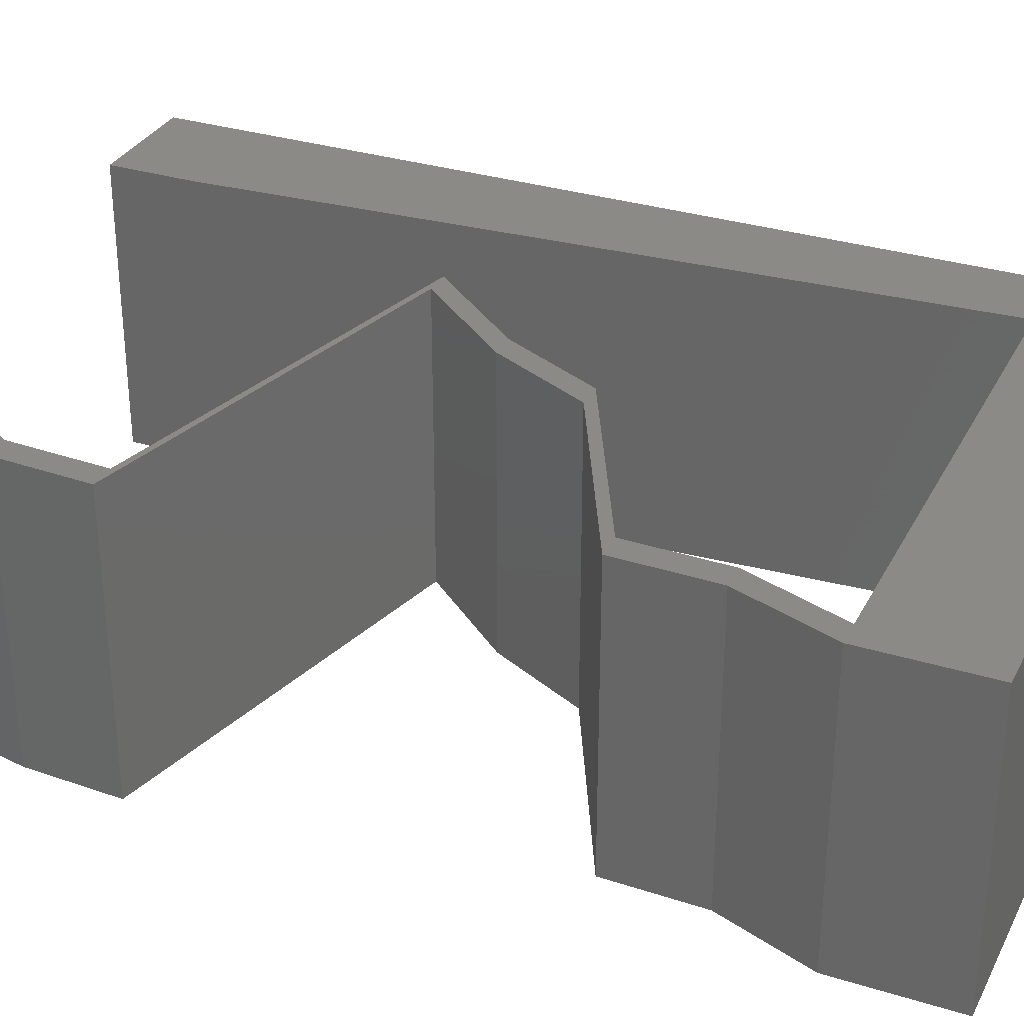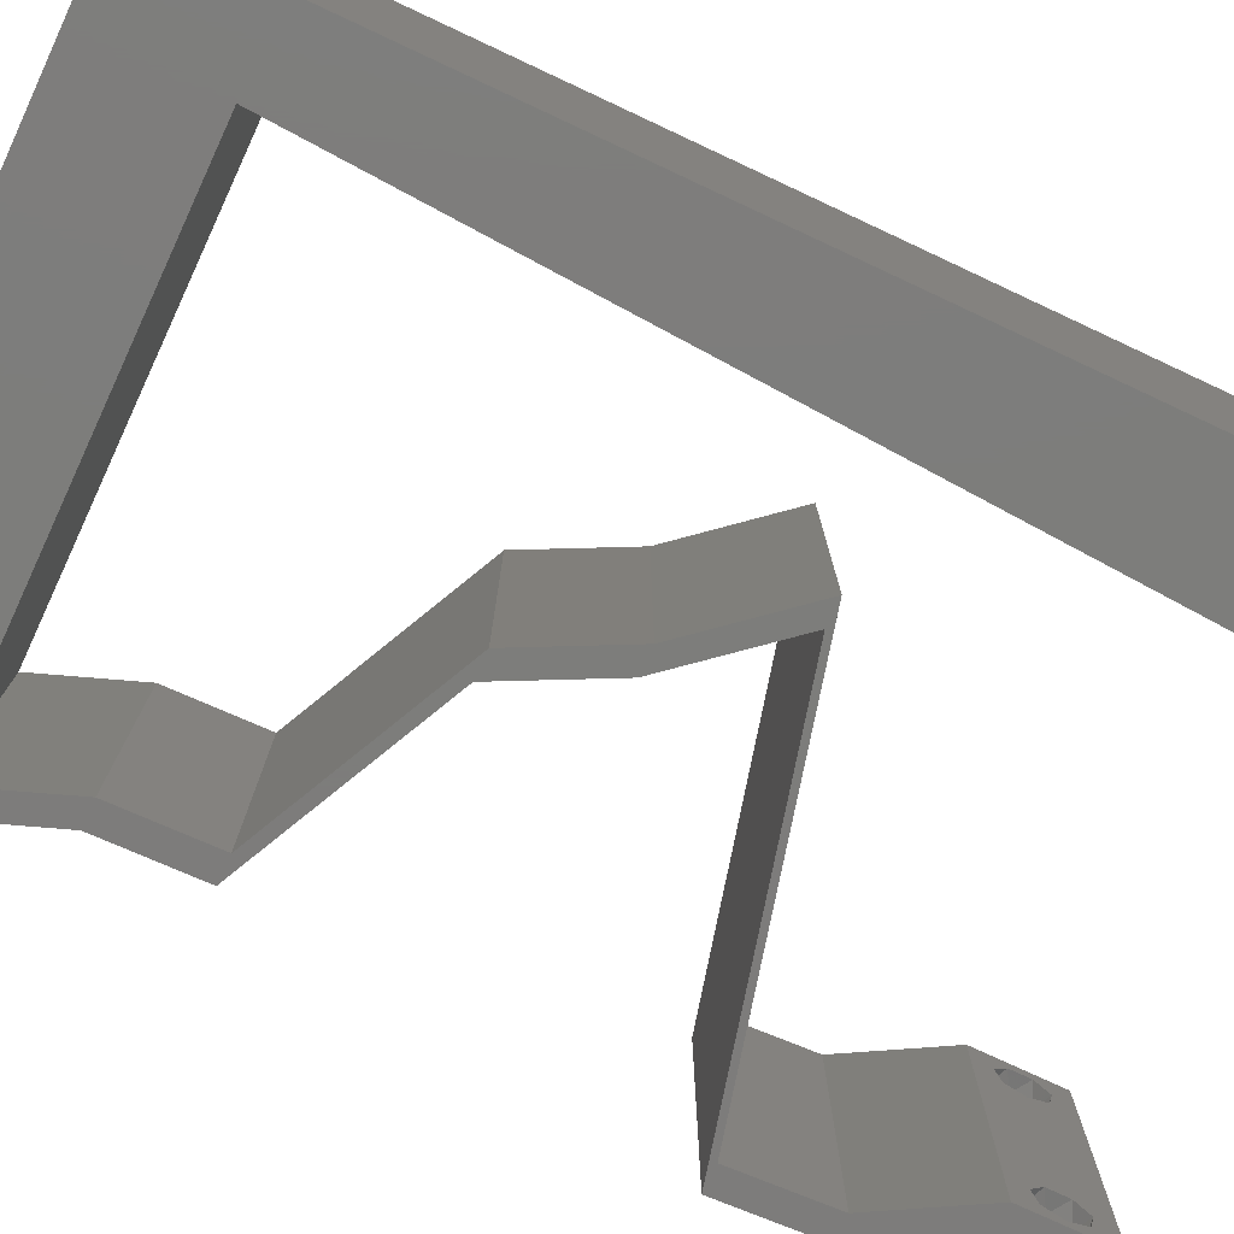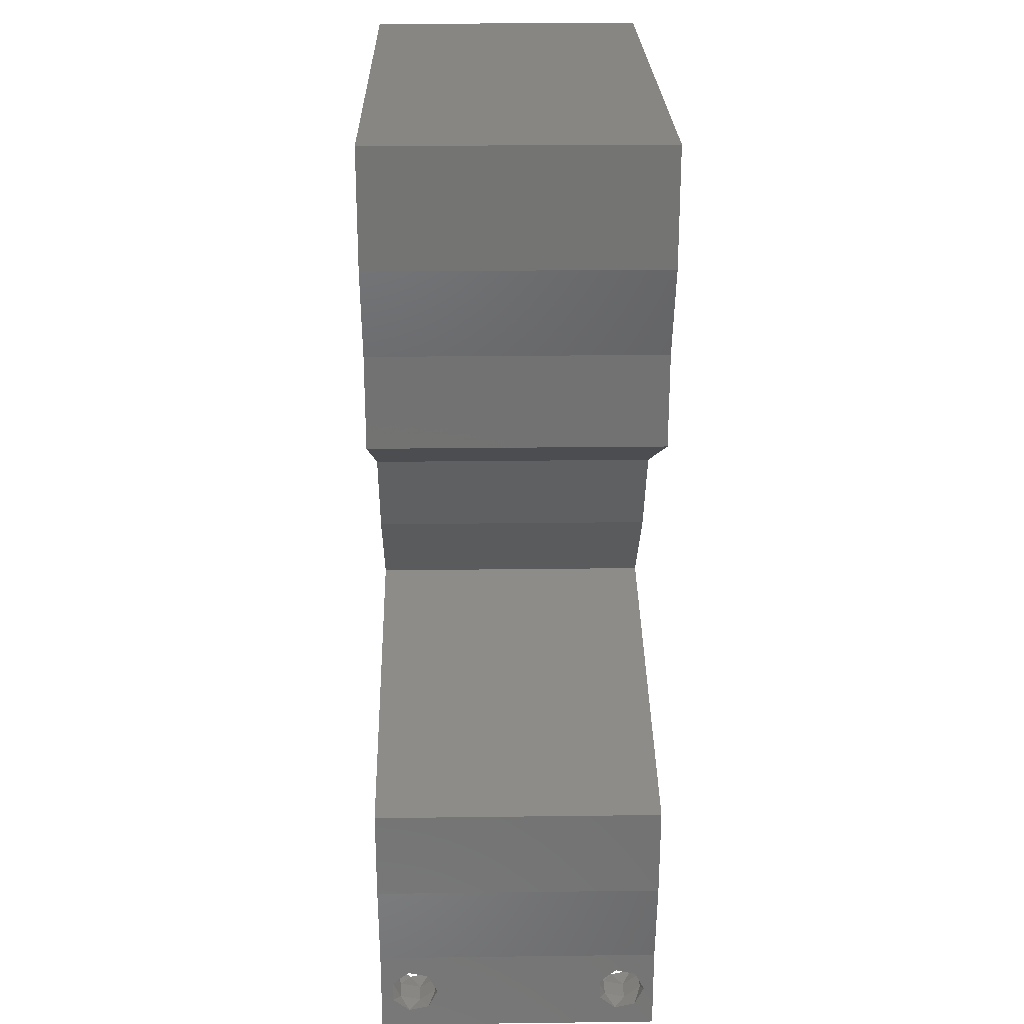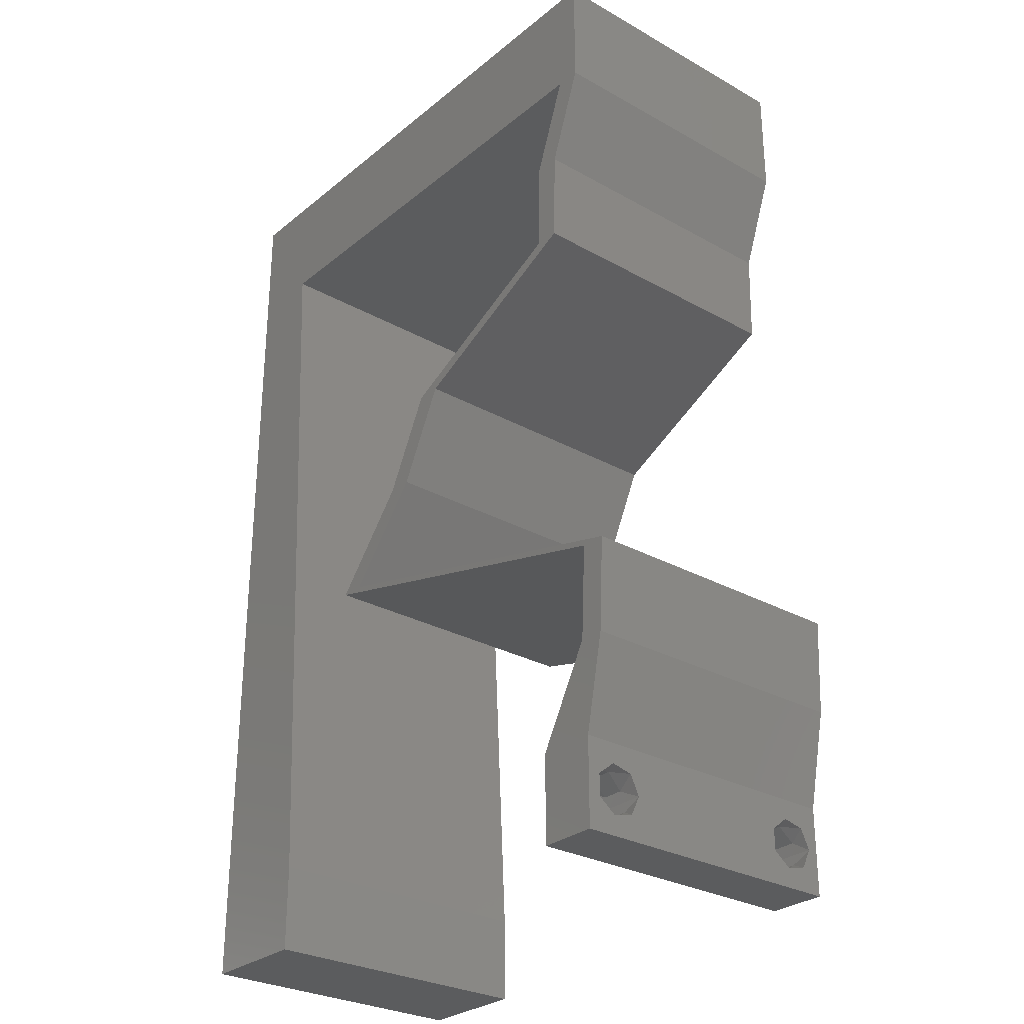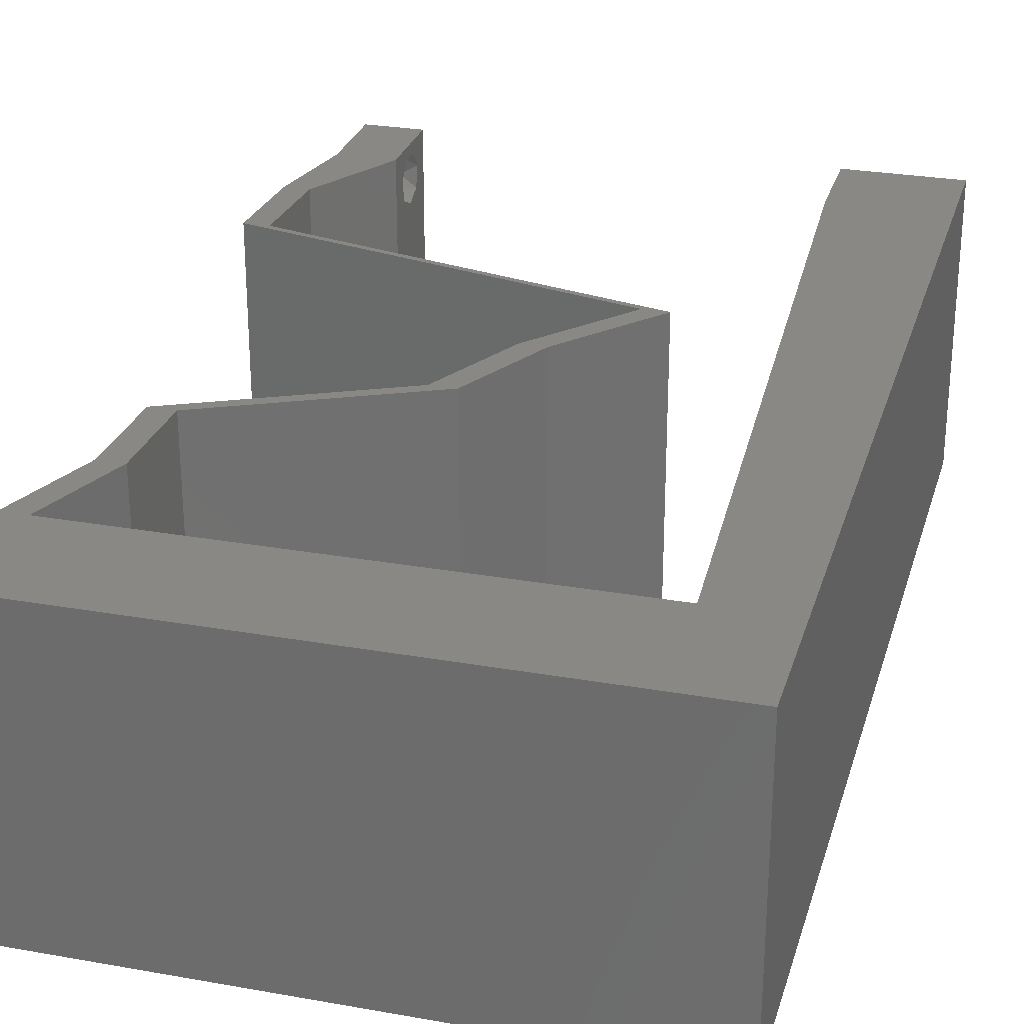
<metadata>
{"format":"stl","ext":"stl","renderer":"f3d","projection":"perspective","resolution":1024,"background":"white","views":[{"elev":31.8,"azim":113.6,"up":"+Z"},{"elev":-76.4,"azim":-115.0,"up":"+Z"},{"elev":23.9,"azim":88.8,"up":"+Y"},{"elev":-28.7,"azim":50.1,"up":"+Y"},{"elev":27.5,"azim":-164.7,"up":"+Z"}]}
</metadata>
<code>
# stl→obj: 257 verts, 518 faces
v 0.04 0 0.01
v 0.04 -0.006 0.01
v 0.04 -0.002262 0.003932
v 0.04 -0.003 0.0159
v 0.04 -0.001671 0.00134
v 0.04 0 0
v 0.04 -0.001343 0.002778
v 0.04 -0.004329 0.00134
v 0.04 -0.004657 0.002778
v 0.04 -0.006 0
v 0.04 -0.003 0.0007
v 0.04 -0.002262 0.01913
v 0.04 -0.001343 0.01798
v 0.04 0 0.02
v 0.04 -0.006 0.02
v 0.04 -0.004657 0.01798
v 0.04 -0.003738 0.01913
v 0.04 -0.001671 0.01654
v 0.04 -0.004329 0.01654
v 0.04 -0.003738 0.003932
v 0.036 -0.006 0.01
v 0.036 0 0.01
v 0.036 -0.002262 0.003932
v 0.036 -0.003 0.0159
v 0.036 -0.001343 0.002778
v 0.036 0 0
v 0.036 -0.001671 0.00134
v 0.036 -0.004329 0.00134
v 0.036 -0.006 0
v 0.036 -0.004657 0.002778
v 0.036 -0.003 0.0007
v 0.036 -0.003738 0.01913
v 0.036 -0.004657 0.01798
v 0.036 -0.006 0.02
v 0.036 0 0.02
v 0.036 -0.001343 0.01798
v 0.036 -0.002262 0.01913
v 0.036 -0.004329 0.01654
v 0.036 -0.001671 0.01654
v 0.036 -0.003738 0.003932
v 0.006311 0.03123 0.02
v 0 0.024 0.02
v 0.006874 0.02082 0.02
v 0.03831 0.05204 0.02
v 0.04 0.05204 0.02
v 0.04 0.06 0.02
v 0 -0.006 0.02
v 0.008 -0.006 0.02
v 0.004 -0.001399 0.02
v 0.02727 0.05204 0.02
v 0.02 0.06 0.02
v 0.01623 0.05204 0.02
v 0.03 0.06 0.02
v 0.005749 0.04164 0.02
v 0 0.036 0.02
v 0.005186 0.05204 0.02
v 0.01 0.06 0.02
v 0 0.06 0.02
v 0.004 0.005003 0.02
v 0 0 0.02
v 0.008 0 0.02
v 0.007437 0.01041 0.02
v 0 0.012 0.02
v 0.038 -0.003 0.02
v 0.03744 0.03903 0.02
v 0.03574 0.03903 0.02
v 0.03071 0.03578 0.02
v 0.02229 0.03253 0.02
v 0.02398 0.03253 0.02
v 0.02902 0.03578 0.02
v 0.01904 0.02602 0.02
v 0.01527 0.01952 0.02
v 0.02074 0.02602 0.02
v 0.01357 0.01952 0.02
v 0.02237 0.01735 0.02
v 0.02406 0.01735 0.02
v 0.03996 0.01301 0.02
v 0.04165 0.01301 0.02
v 0.03286 0.01518 0.02
v 0.03116 0.01518 0.02
v 0 0.048 0.02
v 0.0376 0.04554 0.02
v 0.0359 0.04554 0.02
v 0.04133 0.006506 0.02
v 0.03964 0.006506 0.02
v 0 -0.006 0.01
v 0 -0.003 0.015
v 0 0 0.01
v 0 -0.006 0
v 0 -0.003 0.005
v 0 0 0
v 0.004 -0.006 0.015
v 0.008 -0.006 0.01
v 0.004 -0.006 0.005
v 0.008 -0.006 0
v 0 0.009 0.0114
v 0 0.06 0
v 0 0.051 0.0086
v 0 0.06 0.01
v 0 0.048 0
v 0 0.0415 0.009767
v 0 0.03 0.01
v 0 0.036 0
v 0 0.0185 0.01023
v 0 0.024 0
v 0 0.012 0
v 0 0.005337 0.005128
v 0 0.05466 0.01487
v 0.006311 0.03123 0
v 0.006874 0.02082 0
v 0.03831 0.05204 0
v 0.04 0.06 0
v 0.04 0.05204 0
v 0.004 -0.002583 0
v 0.02727 0.05204 0
v 0.01623 0.05204 0
v 0.02 0.06 0
v 0.03 0.06 0
v 0.005749 0.04164 0
v 0.005186 0.05204 0
v 0.01 0.06 0
v 0.004 0.005003 0
v 0.008 0 0
v 0.007437 0.01041 0
v 0.038 -0.003 0
v 0.0376 0.04554 0
v 0.03574 0.03903 0
v 0.03744 0.03903 0
v 0.03071 0.03578 0
v 0.02902 0.03578 0
v 0.02398 0.03253 0
v 0.02229 0.03253 0
v 0.01904 0.02602 0
v 0.02074 0.02602 0
v 0.01527 0.01952 0
v 0.01357 0.01952 0
v 0.02237 0.01735 0
v 0.02406 0.01735 0
v 0.03996 0.01301 0
v 0.03286 0.01518 0
v 0.04165 0.01301 0
v 0.03116 0.01518 0
v 0.0359 0.04554 0
v 0.04133 0.006506 0
v 0.03964 0.006506 0
v 0.008 0 0.01
v 0.008 -0.003 0.015
v 0.008 -0.003 0.005
v 0.015 0.06 0.01134
v 0.025 0.06 0.008977
v 0.006575 0.06 0.007337
v 0.03344 0.06 0.01273
v 0.04 0.06 0.01
v 0.03407 0.06 0.005945
v 0.005798 0.06 0.01422
v 0.04 0.05602 0.015
v 0.04 0.05204 0.01
v 0.04 0.05602 0.005
v 0.0388 0.04879 0.015
v 0.0376 0.04554 0.01
v 0.0388 0.04879 0.005
v 0.03752 0.04229 0.015
v 0.03744 0.03903 0.01
v 0.03752 0.04229 0.005
v 0.03081 0.03583 0.007691
v 0.02398 0.03253 0.01
v 0.03332 0.03704 0.01462
v 0.02869 0.0348 0.01466
v 0.02236 0.02928 0.015
v 0.02074 0.02602 0.01
v 0.02236 0.02928 0.005
v 0.018 0.02277 0.015
v 0.01527 0.01952 0.01
v 0.018 0.02277 0.005
v 0.02846 0.01626 0.0121
v 0.02217 0.01781 0.006765
v 0.03475 0.01471 0.006765
v 0.04165 0.01301 0.01
v 0.03539 0.01455 0.01326
v 0.02153 0.01797 0.01326
v 0.02846 0.01626 0.005234
v 0.04149 0.009758 0.015
v 0.04133 0.006506 0.01
v 0.04149 0.009758 0.005
v 0.04067 0.003253 0.015
v 0.04067 0.003253 0.005
v 0.03782 0.003253 0.015
v 0.03964 0.006506 0.01
v 0.03782 0.003253 0.005
v 0.0398 0.009758 0.015
v 0.03996 0.01301 0.01
v 0.0398 0.009758 0.005
v 0.02677 0.01626 0.0121
v 0.03305 0.01471 0.006765
v 0.02048 0.01781 0.006765
v 0.01357 0.01952 0.01
v 0.01983 0.01797 0.01326
v 0.0337 0.01455 0.01326
v 0.02677 0.01626 0.005234
v 0.01631 0.02277 0.015
v 0.01904 0.02602 0.01
v 0.01631 0.02277 0.005
v 0.02067 0.02928 0.015
v 0.02229 0.03253 0.01
v 0.02067 0.02928 0.005
v 0.02911 0.03583 0.007691
v 0.03574 0.03903 0.01
v 0.027 0.0348 0.01466
v 0.03162 0.03704 0.01462
v 0.03582 0.04229 0.015
v 0.0359 0.04554 0.01
v 0.03582 0.04229 0.005
v 0.0371 0.04879 0.015
v 0.03831 0.05204 0.01
v 0.0371 0.04879 0.005
v 0.02997 0.05204 0.008109
v 0.02062 0.05204 0.01025
v 0.01253 0.05204 0.007569
v 0.005186 0.05204 0.01
v 0.01134 0.05204 0.01427
v 0.005988 0.03721 0.009527
v 0.006593 0.02602 0.009842
v 0.007198 0.01483 0.009527
v 0.00559 0.04457 0.01232
v 0.007596 0.007479 0.01232
v 0.007667 0.006161 0.005978
v 0.005519 0.04588 0.005978
v 0.0375 -0.003738 0.01607
v 0.0385 -0.002262 0.01607
v 0.03712 -0.002262 0.01607
v 0.03888 -0.003738 0.01607
v 0.03727 -0.004329 0.01866
v 0.03873 -0.004657 0.01722
v 0.03725 -0.004657 0.01722
v 0.03873 -0.003 0.0193
v 0.03725 -0.003 0.0193
v 0.03875 -0.004329 0.01866
v 0.03798 -0.001664 0.01865
v 0.03685 -0.001671 0.01866
v 0.03727 -0.001343 0.01722
v 0.03875 -0.001343 0.01722
v 0.03914 -0.001674 0.01866
v 0.03727 -0.002262 0.0008684
v 0.03873 -0.003738 0.0008684
v 0.03726 -0.003758 0.0008785
v 0.03874 -0.002242 0.0008785
v 0.03727 -0.004657 0.002022
v 0.03873 -0.004329 0.00346
v 0.03875 -0.004657 0.002022
v 0.03727 -0.003 0.0041
v 0.03875 -0.003 0.0041
v 0.03725 -0.004329 0.00346
v 0.03873 -0.001343 0.002022
v 0.03725 -0.001343 0.002022
v 0.03802 -0.001678 0.003468
v 0.03687 -0.001668 0.003456
v 0.03916 -0.001671 0.00346
f 1 2 3
f 1 4 2
f 5 6 7
f 8 9 10
f 8 10 11
f 11 6 5
f 12 13 14
f 15 16 17
f 14 15 12
f 12 15 17
f 10 6 11
f 10 9 2
f 14 18 1
f 13 18 14
f 15 2 19
f 19 16 15
f 6 1 7
f 1 18 4
f 2 4 19
f 7 1 3
f 2 9 20
f 3 2 20
f 21 22 23
f 24 22 21
f 25 26 27
f 28 29 30
f 31 29 28
f 27 26 31
f 32 33 34
f 35 36 37
f 37 34 35
f 34 33 38
f 32 34 37
f 35 39 36
f 26 29 31
f 25 22 26
f 34 38 21
f 22 39 35
f 29 21 30
f 21 38 24
f 24 39 22
f 30 21 40
f 40 21 23
f 23 22 25
f 41 42 43
f 44 45 46
f 47 48 49
f 50 51 52
f 53 51 50
f 54 55 41
f 56 57 58
f 59 60 49
f 61 59 49
f 51 57 52
f 62 63 59
f 34 15 64
f 14 35 64
f 48 61 49
f 60 47 49
f 63 60 59
f 65 66 67
f 68 69 70
f 69 67 70
f 71 72 73
f 72 71 74
f 72 74 75
f 75 76 72
f 77 78 79
f 15 14 64
f 35 34 64
f 79 80 77
f 67 66 70
f 61 62 59
f 80 79 76
f 76 75 80
f 81 56 58
f 53 44 46
f 45 44 82
f 82 83 65
f 44 83 82
f 83 66 65
f 69 68 73
f 68 71 73
f 84 78 77
f 14 84 85
f 85 84 77
f 35 14 85
f 44 53 50
f 56 81 54
f 57 56 52
f 42 63 43
f 43 63 62
f 55 42 41
f 81 55 54
f 86 87 88
f 60 87 47
f 89 90 91
f 88 90 86
f 47 87 86
f 88 87 60
f 86 90 89
f 91 90 88
f 48 92 93
f 86 92 47
f 89 94 86
f 93 94 95
f 47 92 48
f 93 92 86
f 95 94 89
f 86 94 93
f 60 96 88
f 97 98 99
f 100 98 97
f 63 96 60
f 101 102 55
f 103 102 101
f 103 101 100
f 55 102 42
f 42 102 104
f 105 102 103
f 42 104 63
f 81 101 55
f 106 104 105
f 104 102 105
f 91 107 106
f 58 108 81
f 81 98 101
f 106 96 104
f 106 107 96
f 81 108 98
f 104 96 63
f 101 98 100
f 99 108 58
f 88 107 91
f 96 107 88
f 98 108 99
f 109 110 105
f 111 112 113
f 89 114 95
f 115 116 117
f 118 115 117
f 119 109 103
f 120 97 121
f 122 114 91
f 123 114 122
f 117 116 121
f 124 122 106
f 29 125 10
f 6 125 26
f 91 114 89
f 95 114 123
f 106 122 91
f 111 113 126
f 127 128 129
f 130 131 132
f 129 131 130
f 133 134 135
f 135 136 133
f 135 137 136
f 137 135 138
f 139 140 141
f 10 125 6
f 26 125 29
f 140 139 142
f 129 130 127
f 123 122 124
f 142 138 140
f 138 142 137
f 100 97 120
f 118 112 111
f 126 128 143
f 111 126 143
f 143 128 127
f 131 134 132
f 132 134 133
f 144 139 141
f 6 145 144
f 145 139 144
f 26 145 6
f 111 115 118
f 120 119 100
f 121 116 120
f 105 110 106
f 110 124 106
f 103 109 105
f 100 119 103
f 146 147 93
f 48 147 61
f 123 148 95
f 93 148 146
f 61 147 146
f 93 147 48
f 95 148 93
f 146 148 123
f 121 149 117
f 53 150 51
f 149 150 117
f 51 150 149
f 121 151 149
f 53 152 150
f 117 150 118
f 51 149 57
f 97 151 121
f 99 151 97
f 46 152 53
f 153 152 46
f 150 154 118
f 149 155 57
f 152 154 150
f 151 155 149
f 118 154 112
f 112 154 153
f 58 155 99
f 57 155 58
f 99 155 151
f 153 154 152
f 46 156 153
f 157 156 45
f 153 158 112
f 113 158 157
f 45 156 46
f 157 158 153
f 153 156 157
f 112 158 113
f 82 159 45
f 157 159 160
f 113 161 126
f 160 161 157
f 45 159 157
f 160 159 82
f 157 161 113
f 126 161 160
f 65 162 82
f 160 162 163
f 126 164 128
f 163 164 160
f 82 162 160
f 163 162 65
f 160 164 126
f 128 164 163
f 128 165 129
f 129 165 131
f 131 165 166
f 163 165 128
f 65 167 163
f 166 168 69
f 67 167 65
f 69 168 67
f 165 167 168
f 168 167 67
f 163 167 165
f 166 165 168
f 73 169 69
f 166 169 170
f 131 171 134
f 170 171 166
f 69 169 166
f 170 169 73
f 166 171 131
f 134 171 170
f 73 172 170
f 173 172 72
f 135 174 173
f 170 174 134
f 72 172 73
f 170 172 173
f 134 174 135
f 173 174 170
f 79 175 76
f 173 176 135
f 141 177 178
f 178 179 78
f 72 180 173
f 135 176 138
f 140 177 141
f 76 180 72
f 78 179 79
f 138 181 140
f 175 180 76
f 79 179 175
f 181 176 175
f 175 177 181
f 175 176 180
f 179 177 175
f 180 176 173
f 178 177 179
f 181 177 140
f 138 176 181
f 84 182 78
f 178 182 183
f 141 184 144
f 183 184 178
f 78 182 178
f 183 182 84
f 178 184 141
f 144 184 183
f 14 185 84
f 183 185 1
f 1 186 183
f 144 186 6
f 84 185 183
f 1 185 14
f 183 186 144
f 6 186 1
f 2 15 34
f 21 2 34
f 29 10 2
f 29 2 21
f 35 187 22
f 188 187 85
f 145 189 188
f 22 189 26
f 85 187 35
f 22 187 188
f 188 189 22
f 26 189 145
f 77 190 85
f 188 190 191
f 191 192 188
f 145 192 139
f 85 190 188
f 191 190 77
f 188 192 145
f 139 192 191
f 75 193 80
f 191 194 139
f 136 195 196
f 196 197 74
f 77 198 191
f 139 194 142
f 137 195 136
f 80 198 77
f 74 197 75
f 142 199 137
f 193 198 80
f 75 197 193
f 193 195 199
f 199 194 193
f 193 194 198
f 197 195 193
f 198 194 191
f 196 195 197
f 199 195 137
f 142 194 199
f 74 200 196
f 201 200 71
f 196 202 136
f 133 202 201
f 71 200 74
f 196 200 201
f 136 202 133
f 201 202 196
f 68 203 71
f 201 203 204
f 133 205 132
f 204 205 201
f 71 203 201
f 204 203 68
f 201 205 133
f 132 205 204
f 132 206 130
f 130 206 127
f 204 206 132
f 127 206 207
f 68 208 204
f 207 209 66
f 70 208 68
f 66 209 70
f 208 209 206
f 70 209 208
f 208 206 204
f 206 209 207
f 83 210 66
f 207 210 211
f 127 212 143
f 211 212 207
f 66 210 207
f 211 210 83
f 207 212 127
f 143 212 211
f 44 213 83
f 211 213 214
f 214 215 211
f 143 215 111
f 83 213 211
f 214 213 44
f 211 215 143
f 111 215 214
f 50 216 44
f 115 217 116
f 120 218 219
f 214 216 111
f 116 218 120
f 111 216 115
f 217 216 50
f 52 217 50
f 52 220 217
f 217 220 218
f 217 218 116
f 115 216 217
f 56 220 52
f 219 220 56
f 218 220 219
f 44 216 214
f 41 221 54
f 109 222 110
f 62 223 43
f 221 222 109
f 41 222 221
f 110 222 223
f 223 222 43
f 221 224 54
f 62 225 223
f 110 223 124
f 119 221 109
f 43 222 41
f 146 225 61
f 56 224 219
f 61 225 62
f 54 224 56
f 223 226 124
f 119 227 221
f 225 226 223
f 221 227 224
f 120 227 119
f 124 226 123
f 219 227 120
f 123 226 146
f 224 227 219
f 146 226 225
f 4 24 228
f 24 4 229
f 24 229 230
f 4 228 231
f 232 233 234
f 235 232 236
f 233 232 237
f 232 235 237
f 238 235 236
f 238 236 239
f 233 228 234
f 240 229 241
f 235 238 242
f 229 240 230
f 228 233 231
f 240 241 238
f 33 32 232
f 12 17 235
f 16 19 233
f 36 39 240
f 33 232 234
f 232 32 236
f 16 233 237
f 235 17 237
f 38 33 234
f 32 37 236
f 18 13 241
f 17 16 237
f 228 38 234
f 229 18 241
f 240 238 239
f 238 241 242
f 36 240 239
f 12 235 242
f 241 13 242
f 240 39 230
f 233 19 231
f 236 37 239
f 24 38 228
f 4 18 229
f 39 24 230
f 19 4 231
f 13 12 242
f 37 36 239
f 31 11 243
f 11 31 244
f 244 31 245
f 243 11 246
f 247 248 249
f 248 250 251
f 248 247 252
f 250 248 252
f 244 247 249
f 243 253 254
f 253 255 254
f 247 244 245
f 253 243 246
f 254 255 256
f 255 253 257
f 251 250 255
f 20 9 248
f 28 30 247
f 5 7 253
f 40 23 250
f 20 248 251
f 248 9 249
f 40 250 252
f 247 30 252
f 9 8 249
f 3 20 251
f 25 27 254
f 30 40 252
f 27 31 243
f 8 11 244
f 8 244 249
f 27 243 254
f 251 255 257
f 255 250 256
f 28 247 245
f 5 253 246
f 250 23 256
f 253 7 257
f 3 251 257
f 25 254 256
f 23 25 256
f 7 3 257
f 11 5 246
f 31 28 245

</code>
